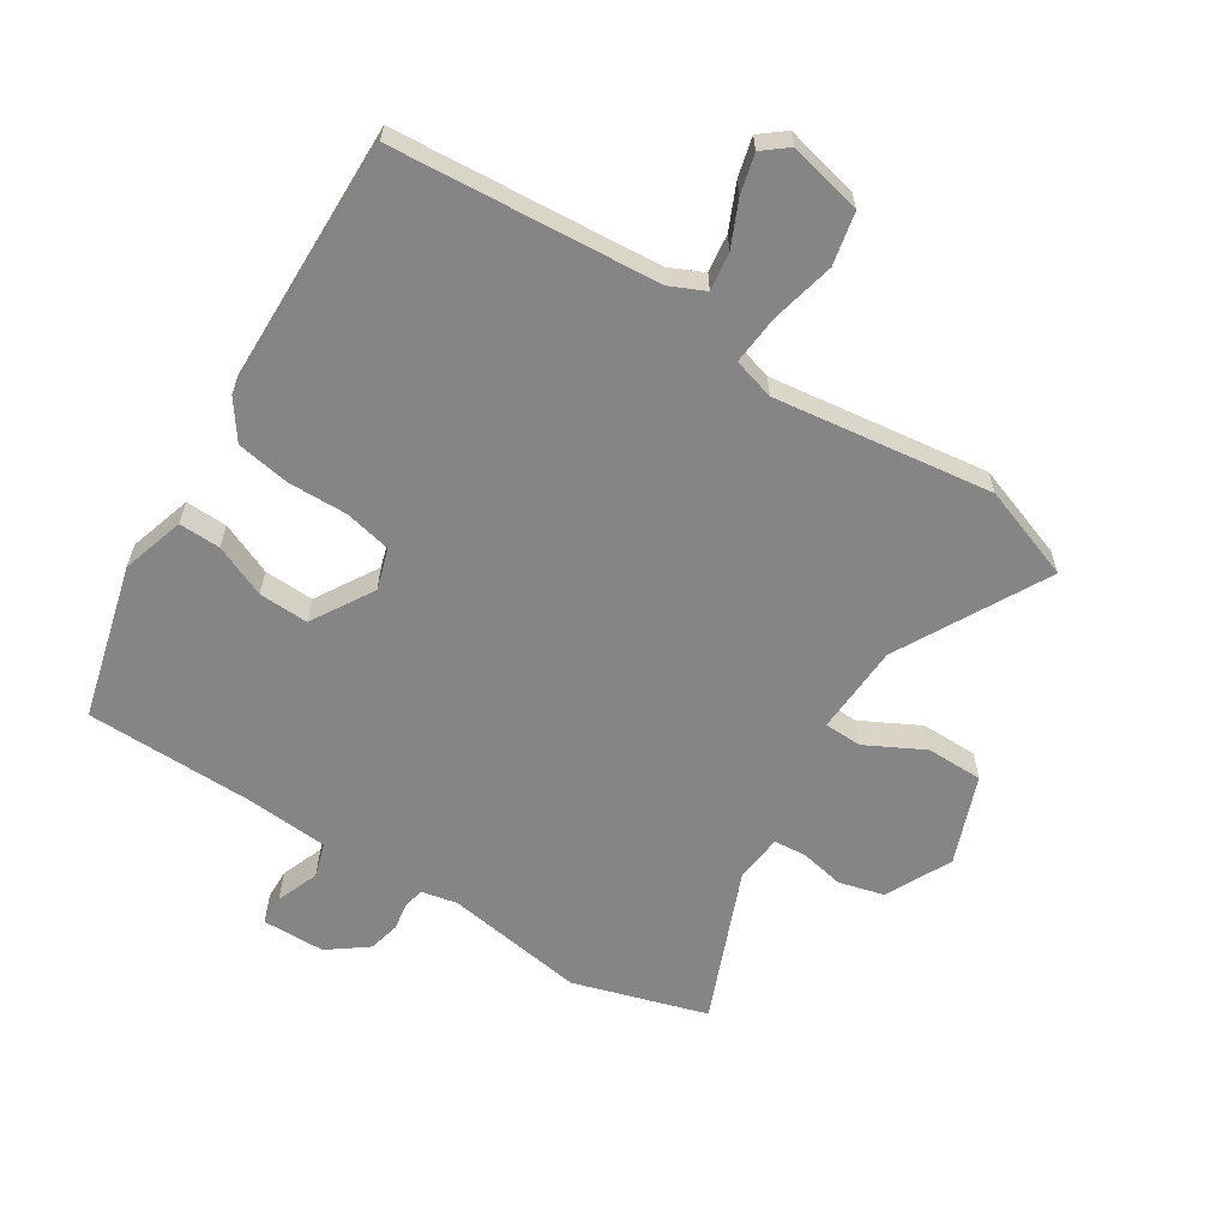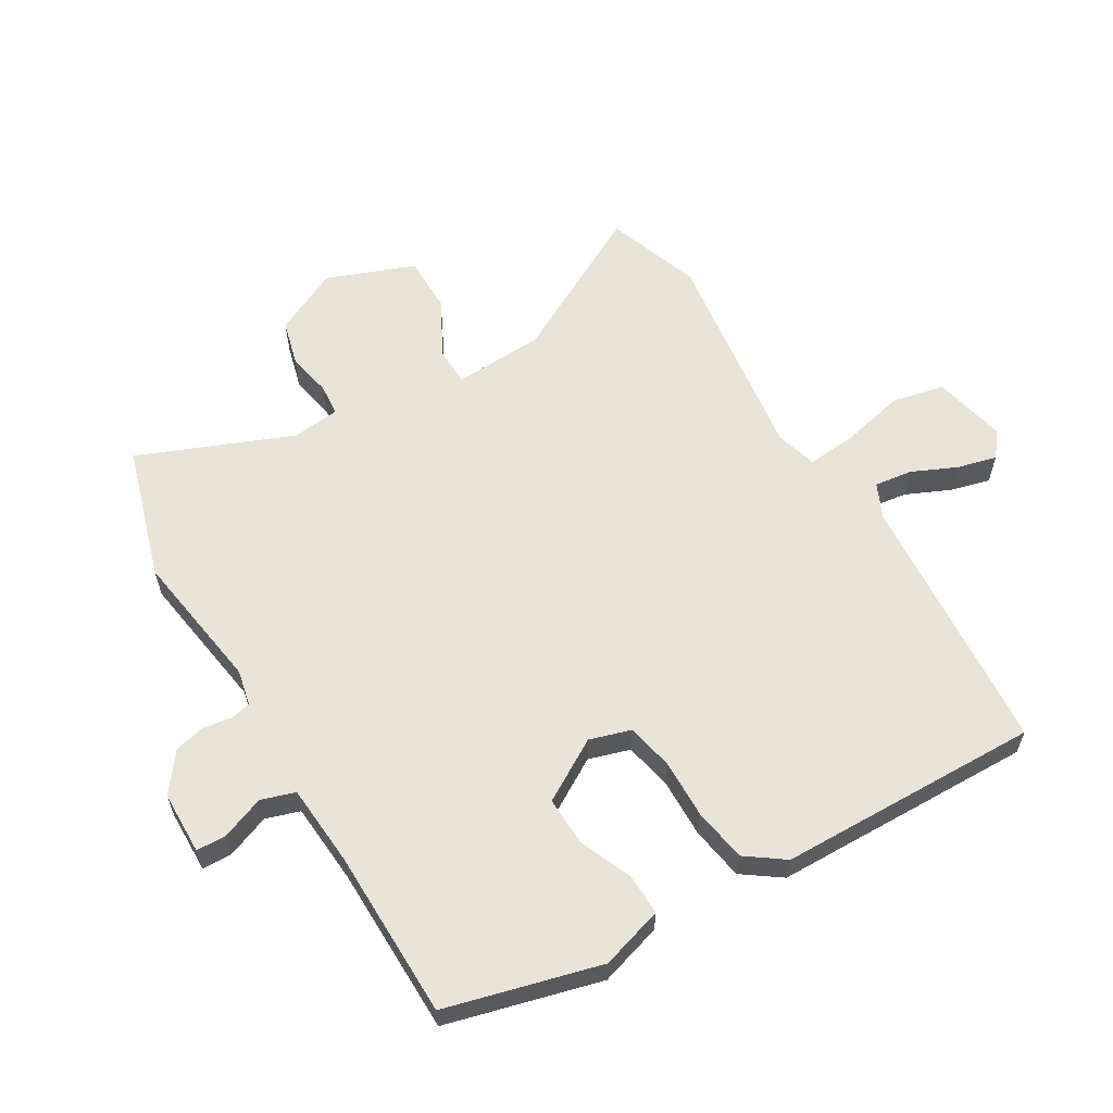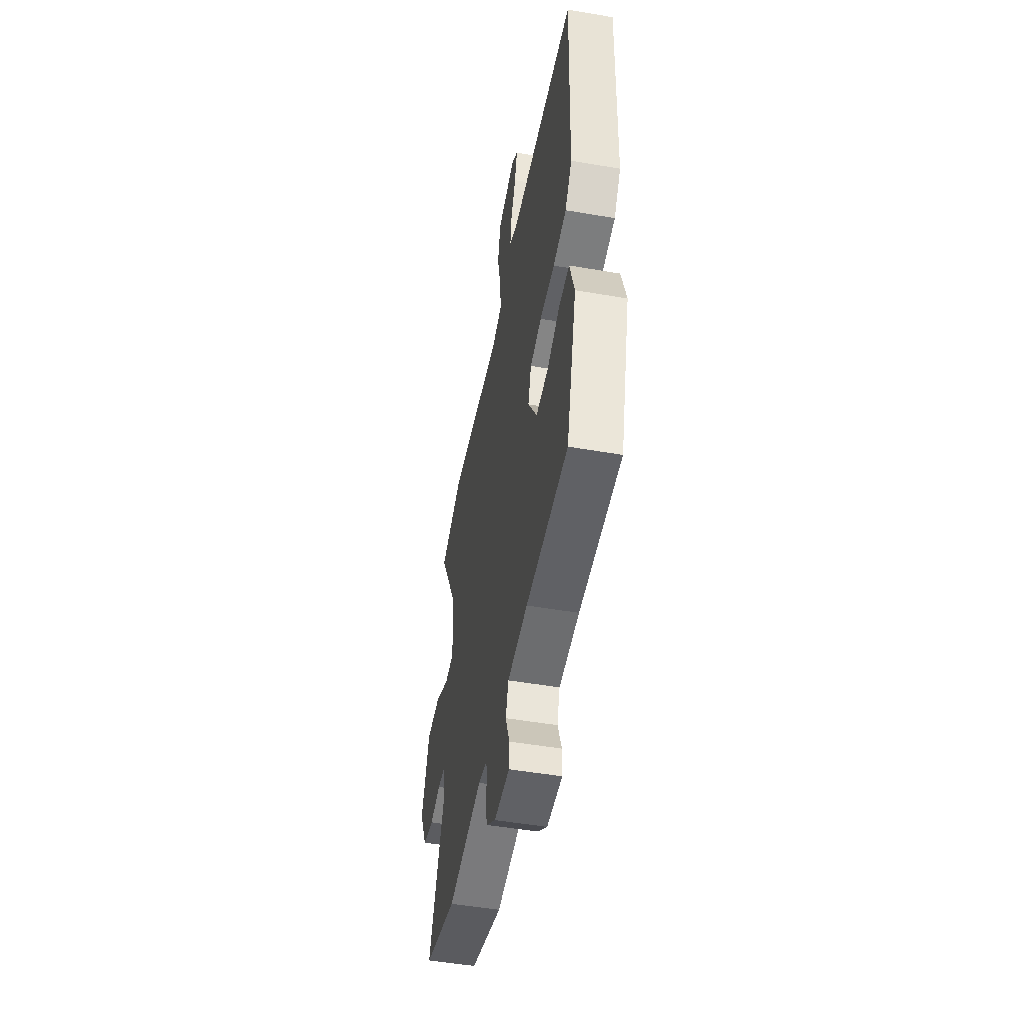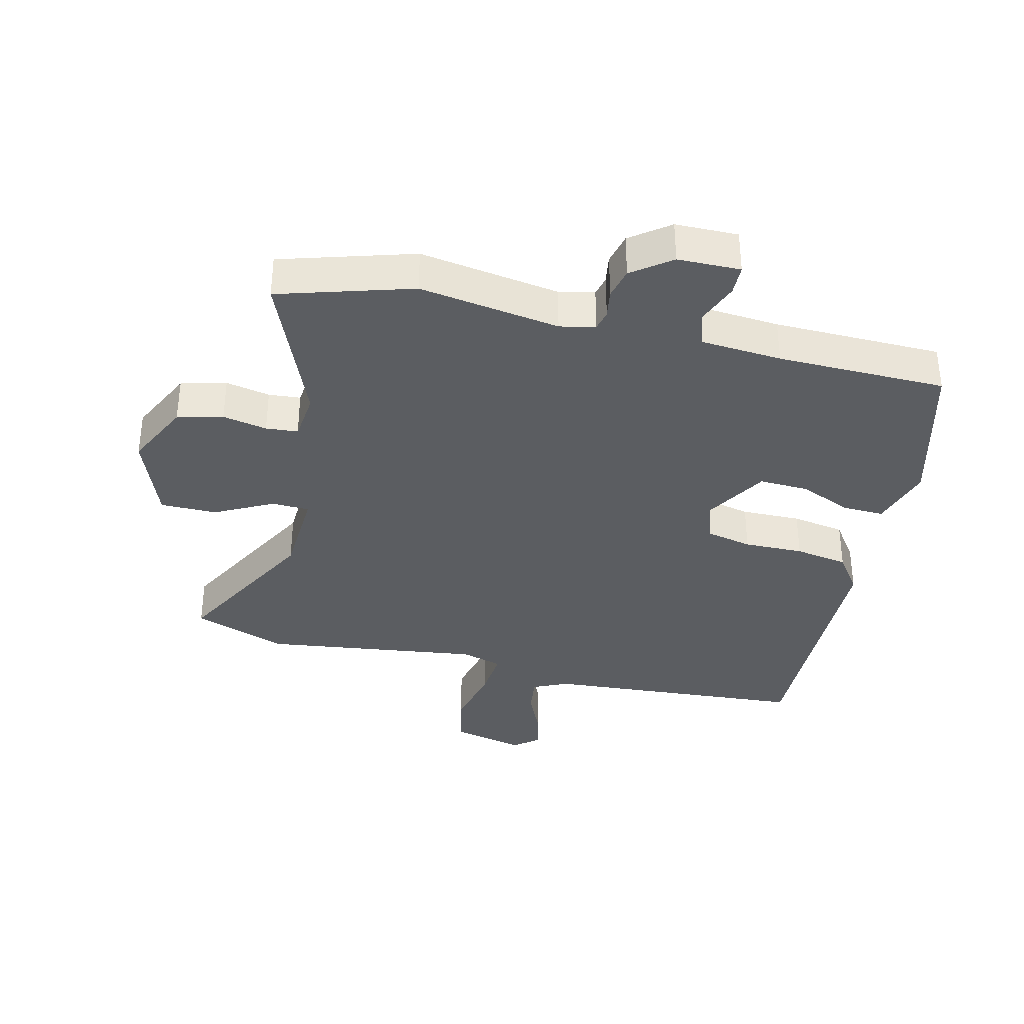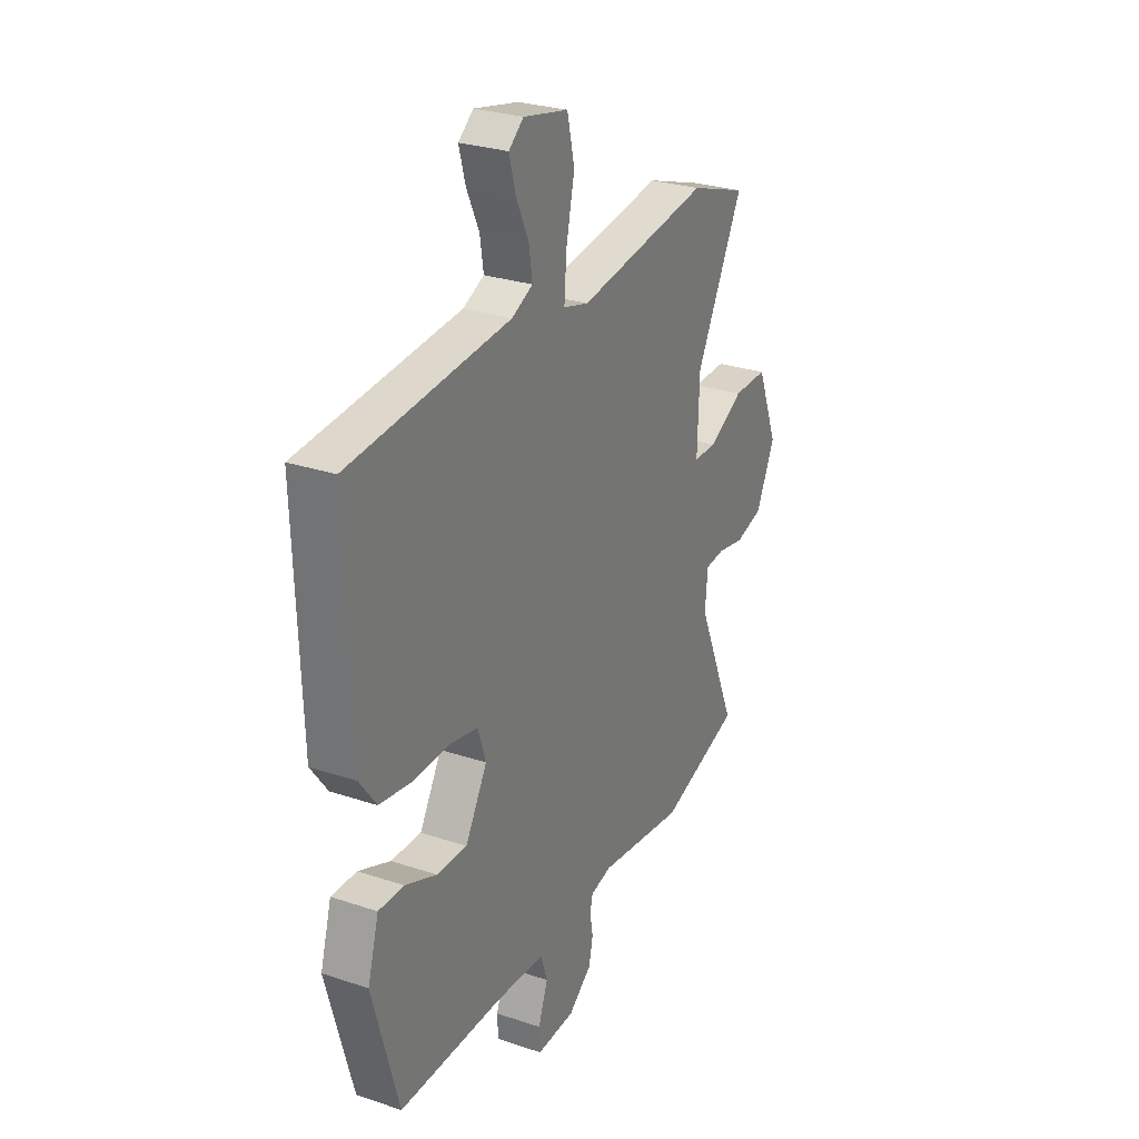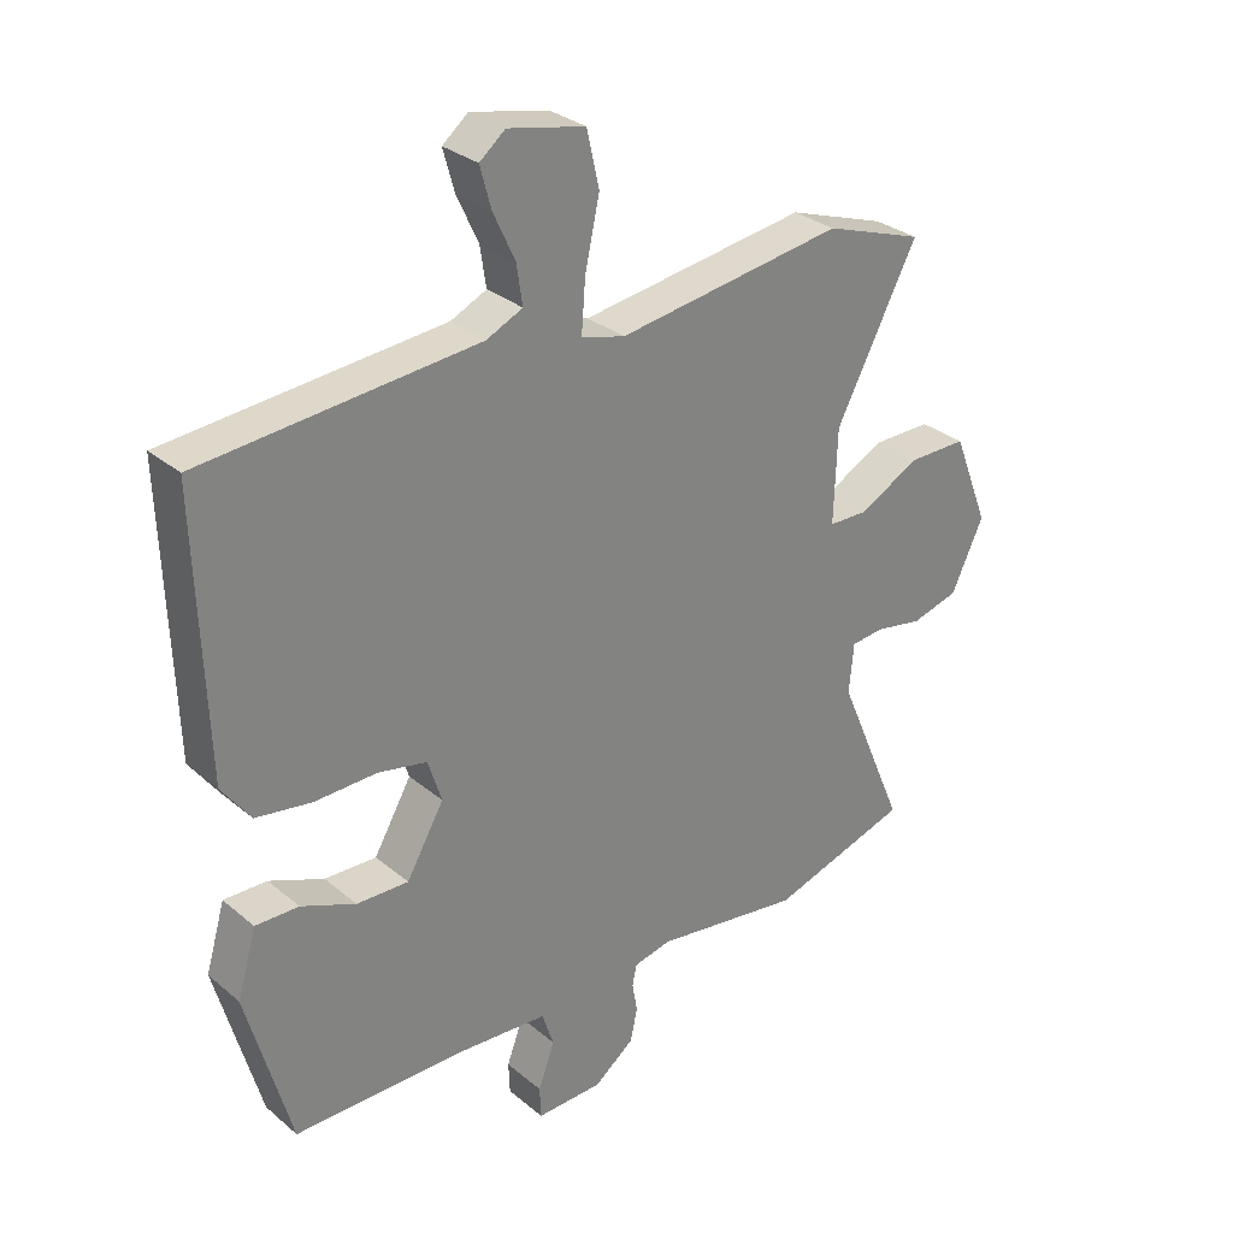
<metadata>
{"format":"obj","ext":"obj","renderer":"f3d","projection":"perspective","resolution":1024,"background":"white","views":[{"elev":-61.7,"azim":-33.2,"up":"+Y"},{"elev":60.3,"azim":-121.5,"up":"+Y"},{"elev":-50.3,"azim":-100.7,"up":"+Z"},{"elev":-35.9,"azim":165.6,"up":"+Y"},{"elev":27.7,"azim":-62.9,"up":"+Z"},{"elev":29.8,"azim":-39.6,"up":"+Z"}]}
</metadata>
<code>
v -0.404 0.07 -0.5
v -0.472 0.07 -0.256
v -0.443 0.07 -0.156
v -0.377 0.07 -0.157
v -0.294 0.07 -0.191
v -0.215 0.07 -0.193
v -0.158 0.07 -0.094
v -0.179 0.07 -0.029
v -0.253 0.07 -0.014
v -0.348 0.07 -0.017
v -0.433 0.07 -0.004
v -0.477 0.07 0.056
v -0.491 0.07 0.473
v -0.072 0.07 0.51
v -0.017 0.07 0.536
v -0.026 0.07 0.596
v -0.059 0.07 0.667
v -0.076 0.07 0.729
v -0.037 0.07 0.761
v 0.08 0.07 0.736
v 0.099 0.07 0.653
v 0.077 0.07 0.552
v 0.071 0.07 0.473
v 0.137 0.07 0.455
v 0.482 0.07 0.506
v 0.632 0.07 0.455
v 0.508 0.07 0.216
v 0.503 0.07 0.073
v 0.563 0.07 0.072
v 0.654 0.07 0.121
v 0.744 0.07 0.122
v 0.799 0.07 -0.017
v 0.75 0.07 -0.122
v 0.678 0.07 -0.142
v 0.607 0.07 -0.129
v 0.556 0.07 -0.134
v 0.549 0.07 -0.21
v 0.652 0.07 -0.452
v 0.441 0.07 -0.519
v 0.217 0.07 -0.488
v 0.161 0.07 -0.501
v 0.154 0.07 -0.533
v 0.162 0.07 -0.578
v 0.151 0.07 -0.628
v 0.09 0.07 -0.675
v -0.01 0.07 -0.678
v -0.012 0.07 -0.63
v 0.013 0.07 -0.562
v -0.005 0.07 -0.508
v -0.135 0.07 -0.5
v -0.404 0 -0.5
v -0.472 0 -0.256
v -0.443 0 -0.156
v -0.377 0 -0.157
v -0.294 0 -0.191
v -0.215 0 -0.193
v -0.158 0 -0.094
v -0.179 0 -0.029
v -0.253 0 -0.014
v -0.348 0 -0.017
v -0.433 0 -0.004
v -0.477 0 0.056
v -0.491 0 0.473
v -0.072 0 0.51
v -0.017 0 0.536
v -0.026 0 0.596
v -0.059 0 0.667
v -0.076 0 0.729
v -0.037 0 0.761
v 0.08 0 0.736
v 0.099 0 0.653
v 0.077 0 0.552
v 0.071 0 0.473
v 0.137 0 0.455
v 0.482 0 0.506
v 0.632 0 0.455
v 0.508 0 0.216
v 0.503 0 0.073
v 0.563 0 0.072
v 0.654 0 0.121
v 0.744 0 0.122
v 0.799 0 -0.017
v 0.75 0 -0.122
v 0.678 0 -0.142
v 0.607 0 -0.129
v 0.556 0 -0.134
v 0.549 0 -0.21
v 0.652 0 -0.452
v 0.441 0 -0.519
v 0.217 0 -0.488
v 0.161 0 -0.501
v 0.154 0 -0.533
v 0.162 0 -0.578
v 0.151 0 -0.628
v 0.09 0 -0.675
v -0.01 0 -0.678
v -0.012 0 -0.63
v 0.013 0 -0.562
v -0.005 0 -0.508
v -0.135 0 -0.5
f 45 46 47 48
f 45 48 49
f 42 43 44 45
f 41 42 45 49
f 40 41 49 50
f 37 38 39 40
f 36 37 40 50
f 32 33 34 35
f 32 35 36
f 29 30 31 32
f 28 29 32 36
f 24 25 26 27
f 23 24 27 28
f 19 20 21 22
f 19 22 23
f 16 17 18 19
f 15 16 19 23
f 14 15 23 28
f 9 10 11 12
f 8 9 12 13
f 2 3 4 5
f 2 5 6
f 1 2 6
f 50 1 6
f 36 50 6 7
f 28 36 7 8
f 8 13 14 28
f 98 97 96 95
f 99 98 95
f 95 94 93 92
f 99 95 92 91
f 100 99 91 90
f 90 89 88 87
f 100 90 87 86
f 85 84 83 82
f 86 85 82
f 82 81 80 79
f 86 82 79 78
f 77 76 75 74
f 78 77 74 73
f 72 71 70 69
f 73 72 69
f 69 68 67 66
f 73 69 66 65
f 78 73 65 64
f 62 61 60 59
f 63 62 59 58
f 55 54 53 52
f 56 55 52
f 56 52 51
f 56 51 100
f 57 56 100 86
f 58 57 86 78
f 78 64 63 58
f 1 51 52 2
f 2 52 53 3
f 3 53 54 4
f 4 54 55 5
f 5 55 56 6
f 6 56 57 7
f 7 57 58 8
f 8 58 59 9
f 9 59 60 10
f 10 60 61 11
f 11 61 62 12
f 12 62 63 13
f 13 63 64 14
f 14 64 65 15
f 15 65 66 16
f 16 66 67 17
f 17 67 68 18
f 18 68 69 19
f 19 69 70 20
f 20 70 71 21
f 21 71 72 22
f 22 72 73 23
f 23 73 74 24
f 24 74 75 25
f 25 75 76 26
f 26 76 77 27
f 27 77 78 28
f 28 78 79 29
f 29 79 80 30
f 30 80 81 31
f 31 81 82 32
f 32 82 83 33
f 33 83 84 34
f 34 84 85 35
f 35 85 86 36
f 36 86 87 37
f 37 87 88 38
f 38 88 89 39
f 39 89 90 40
f 40 90 91 41
f 41 91 92 42
f 42 92 93 43
f 43 93 94 44
f 44 94 95 45
f 45 95 96 46
f 46 96 97 47
f 47 97 98 48
f 48 98 99 49
f 49 99 100 50
f 50 100 51 1

</code>
